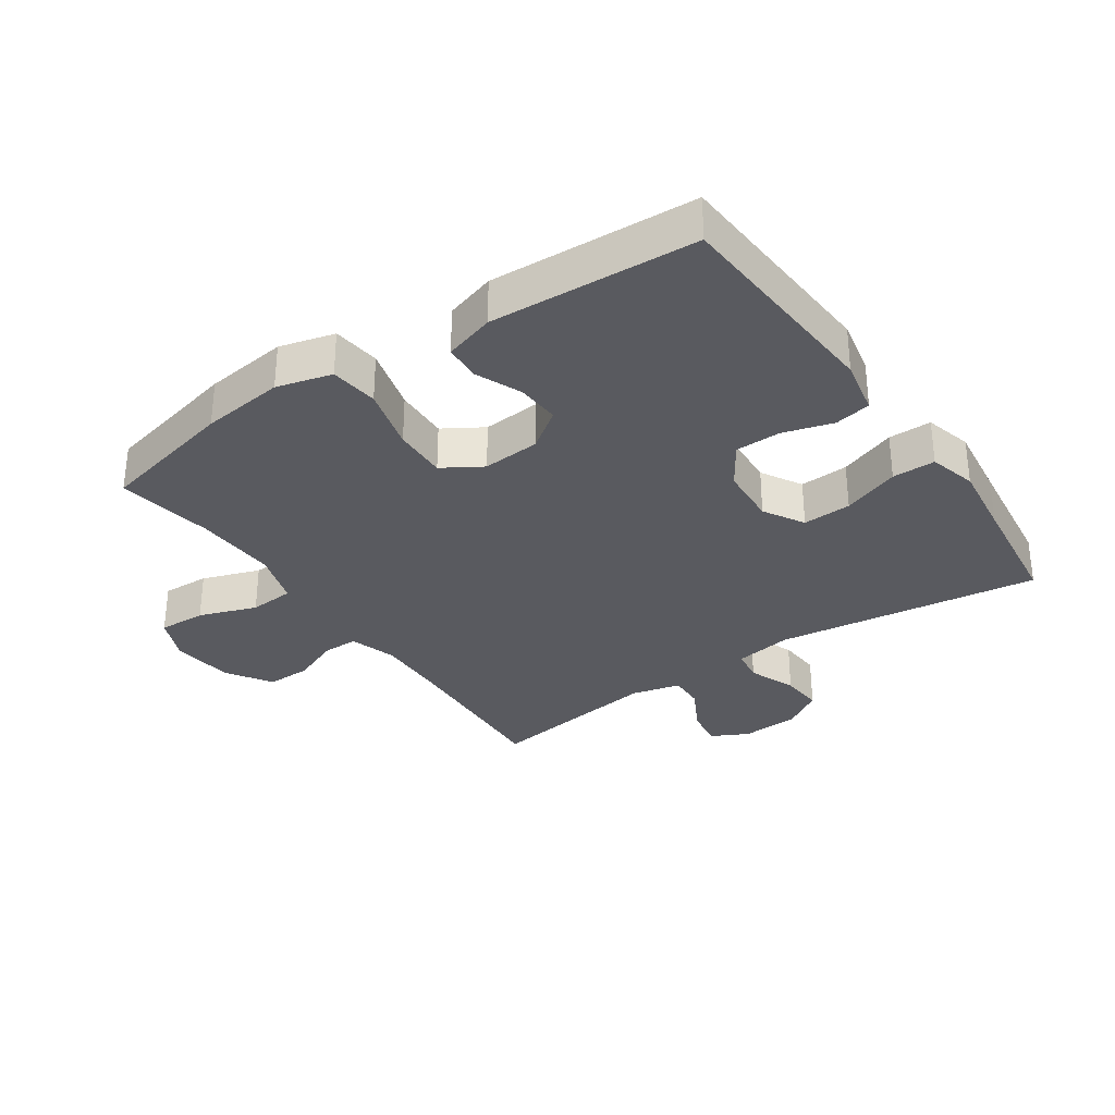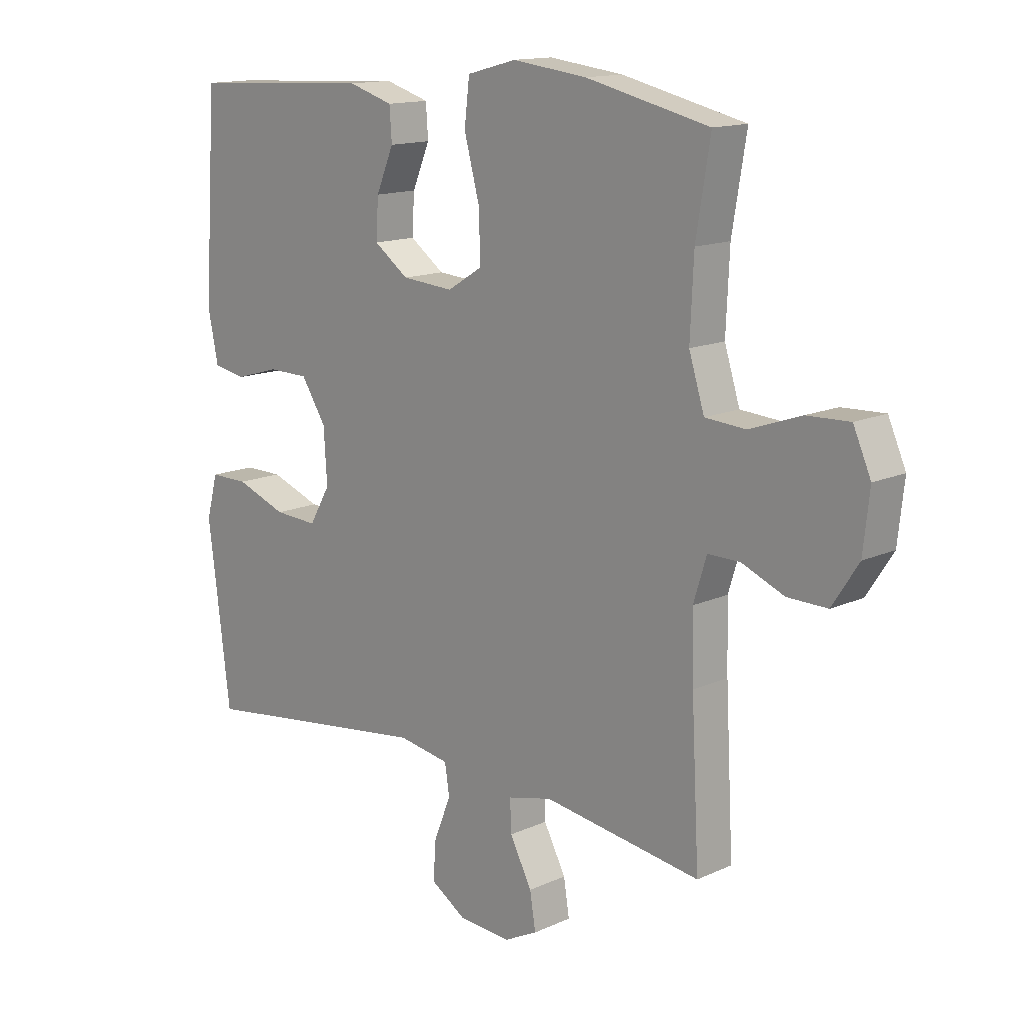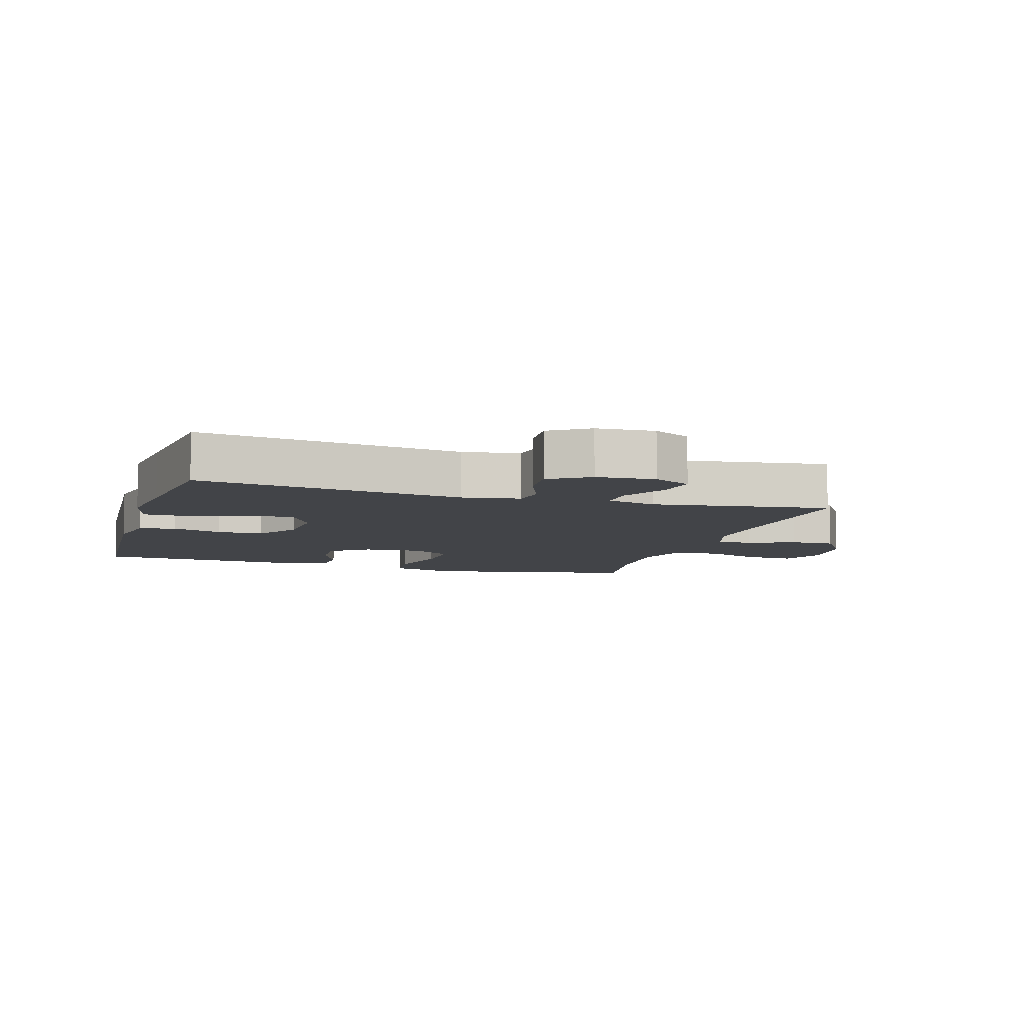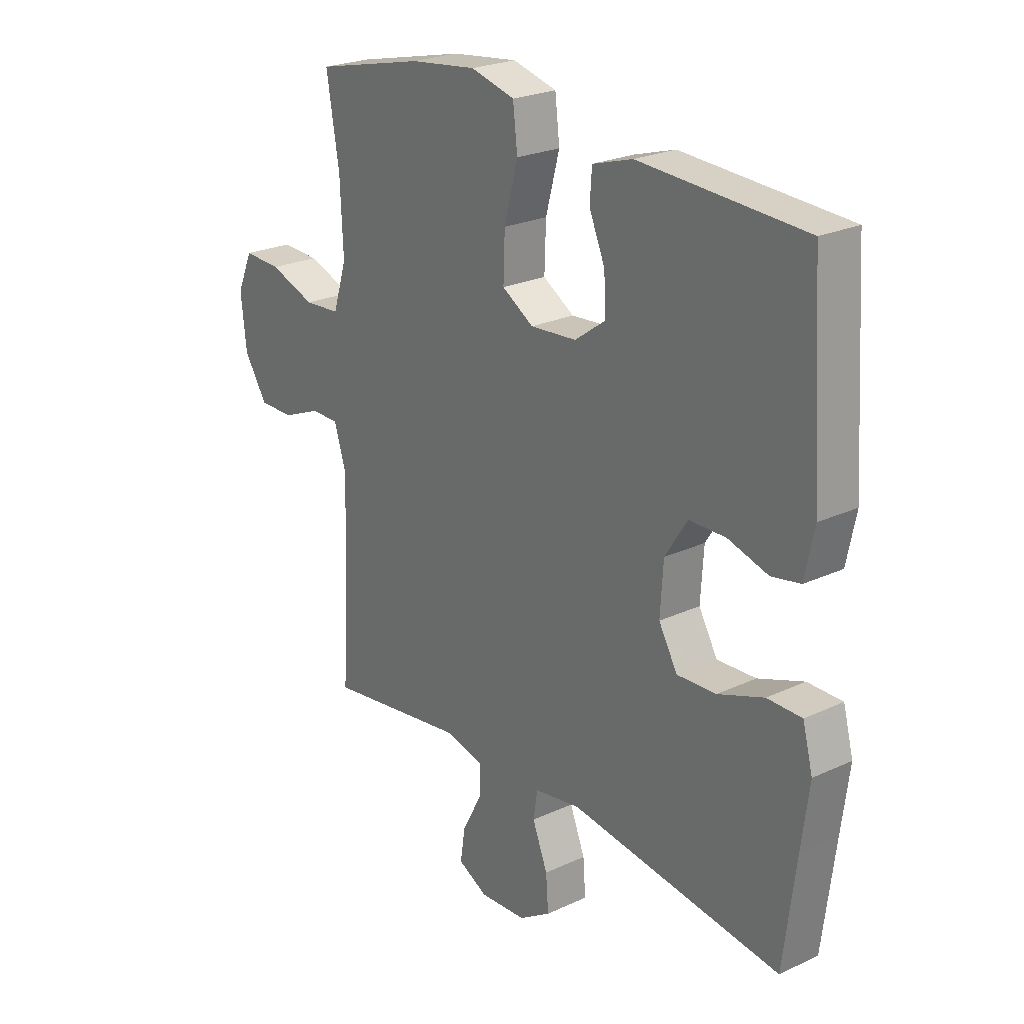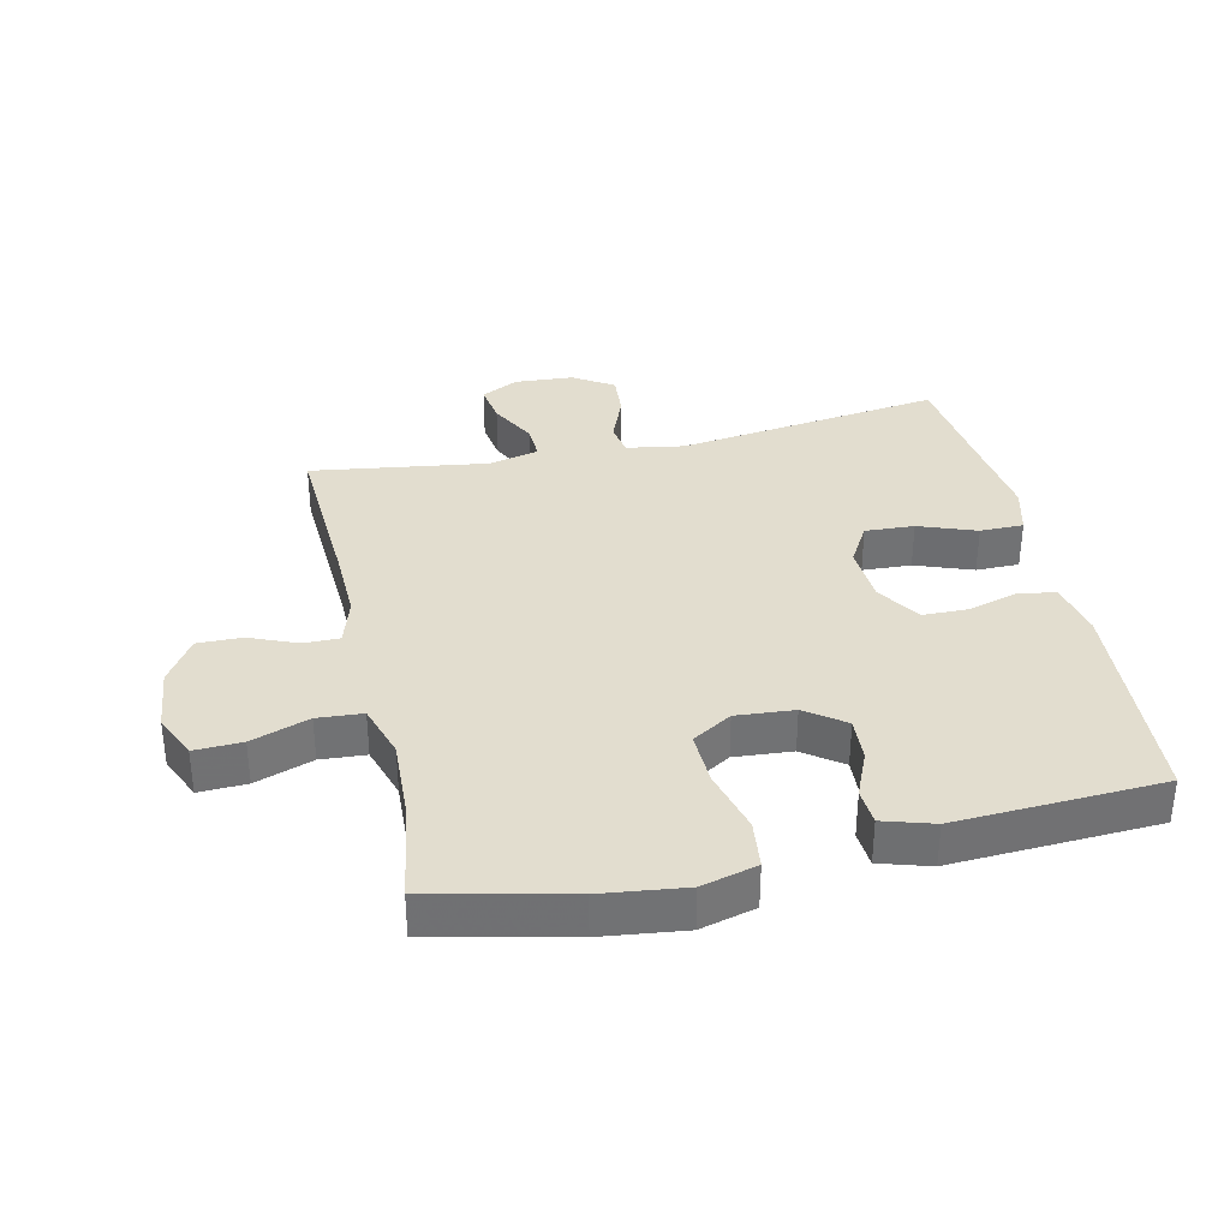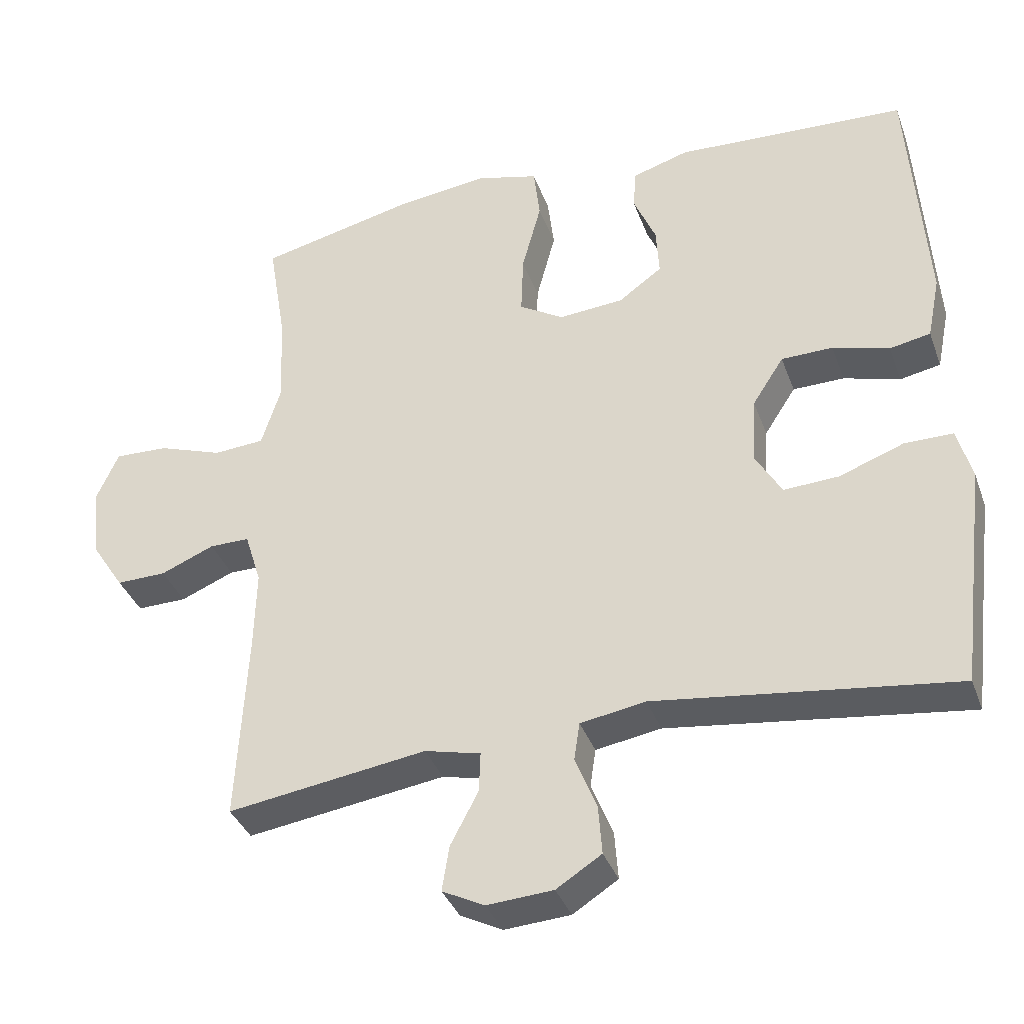
<metadata>
{"format":"obj","ext":"obj","renderer":"f3d","projection":"perspective","resolution":1024,"background":"white","views":[{"elev":-31.9,"azim":34.4,"up":"+Y"},{"elev":14.2,"azim":-134.8,"up":"+Z"},{"elev":-7.8,"azim":163.1,"up":"+Y"},{"elev":24.0,"azim":52.3,"up":"+Z"},{"elev":34.9,"azim":-12.6,"up":"+Y"},{"elev":-36.7,"azim":18.8,"up":"+Z"}]}
</metadata>
<code>
v 0.5 0.07 0.5
v 0.523 0.07 0.152
v 0.505 0.07 0.064
v 0.448 0.07 0.053
v 0.369 0.07 0.076
v 0.297 0.07 0.075
v 0.253 0.07 0.007
v 0.247 0.07 -0.087
v 0.284 0.07 -0.151
v 0.361 0.07 -0.147
v 0.451 0.07 -0.114
v 0.519 0.07 -0.114
v 0.539 0.07 -0.189
v 0.524 0.07 -0.306
v 0.5 0.07 -0.5
v 0.083 0.07 -0.445
v -0.008 0.07 -0.46
v -0.016 0.07 -0.513
v 0.014 0.07 -0.588
v 0.019 0.07 -0.656
v -0.044 0.07 -0.696
v -0.136 0.07 -0.702
v -0.195 0.07 -0.672
v -0.185 0.07 -0.609
v -0.146 0.07 -0.535
v -0.144 0.07 -0.479
v -0.222 0.07 -0.46
v -0.5 0.07 -0.5
v -0.486 0.07 -0.236
v -0.483 0.07 -0.121
v -0.506 0.07 -0.047
v -0.562 0.07 -0.047
v -0.637 0.07 -0.078
v -0.707 0.07 -0.079
v -0.753 0.07 -0.008
v -0.764 0.07 0.092
v -0.733 0.07 0.162
v -0.658 0.07 0.159
v -0.567 0.07 0.127
v -0.496 0.07 0.132
v -0.469 0.07 0.218
v -0.475 0.07 0.349
v -0.5 0.07 0.5
v -0.283 0.07 0.55
v -0.152 0.07 0.566
v -0.065 0.07 0.543
v -0.056 0.07 0.467
v -0.083 0.07 0.366
v -0.086 0.07 0.281
v -0.024 0.07 0.243
v 0.067 0.07 0.25
v 0.128 0.07 0.294
v 0.124 0.07 0.363
v 0.093 0.07 0.436
v 0.097 0.07 0.493
v 0.176 0.07 0.517
v 0.5 0 0.5
v 0.523 0 0.152
v 0.505 0 0.064
v 0.448 0 0.053
v 0.369 0 0.076
v 0.297 0 0.075
v 0.253 0 0.007
v 0.247 0 -0.087
v 0.284 0 -0.151
v 0.361 0 -0.147
v 0.451 0 -0.114
v 0.519 0 -0.114
v 0.539 0 -0.189
v 0.524 0 -0.306
v 0.5 0 -0.5
v 0.083 0 -0.445
v -0.008 0 -0.46
v -0.016 0 -0.513
v 0.014 0 -0.588
v 0.019 0 -0.656
v -0.044 0 -0.696
v -0.136 0 -0.702
v -0.195 0 -0.672
v -0.185 0 -0.609
v -0.146 0 -0.535
v -0.144 0 -0.479
v -0.222 0 -0.46
v -0.5 0 -0.5
v -0.486 0 -0.236
v -0.483 0 -0.121
v -0.506 0 -0.047
v -0.562 0 -0.047
v -0.637 0 -0.078
v -0.707 0 -0.079
v -0.753 0 -0.008
v -0.764 0 0.092
v -0.733 0 0.162
v -0.658 0 0.159
v -0.567 0 0.127
v -0.496 0 0.132
v -0.469 0 0.218
v -0.475 0 0.349
v -0.5 0 0.5
v -0.283 0 0.55
v -0.152 0 0.566
v -0.065 0 0.543
v -0.056 0 0.467
v -0.083 0 0.366
v -0.086 0 0.281
v -0.024 0 0.243
v 0.067 0 0.25
v 0.128 0 0.294
v 0.124 0 0.363
v 0.093 0 0.436
v 0.097 0 0.493
v 0.176 0 0.517
f 53 54 55 56
f 52 53 56 1
f 51 52 1 2
f 50 51 2 3
f 45 46 47 48
f 45 48 49
f 42 43 44 45
f 41 42 45 49
f 40 41 49 50
f 36 37 38 39
f 36 39 40
f 35 36 40
f 32 33 34 35
f 31 32 35 40
f 30 31 40 50
f 27 28 29
f 26 27 29 30
f 22 23 24 25
f 22 25 26
f 21 22 26
f 18 19 20 21
f 17 18 21 26
f 16 17 26 30
f 14 15 16 30
f 10 11 12 13
f 9 10 13 14
f 50 3 4 5
f 50 5 6
f 30 50 6 7
f 9 14 30
f 8 9 30
f 7 8 30
f 112 111 110 109
f 57 112 109 108
f 58 57 108 107
f 59 58 107 106
f 104 103 102 101
f 105 104 101
f 101 100 99 98
f 105 101 98 97
f 106 105 97 96
f 95 94 93 92
f 96 95 92
f 96 92 91
f 91 90 89 88
f 96 91 88 87
f 106 96 87 86
f 85 84 83
f 86 85 83 82
f 81 80 79 78
f 82 81 78
f 82 78 77
f 77 76 75 74
f 82 77 74 73
f 86 82 73 72
f 86 72 71 70
f 69 68 67 66
f 70 69 66 65
f 61 60 59 106
f 62 61 106
f 63 62 106 86
f 86 70 65
f 86 65 64
f 86 64 63
f 1 57 58 2
f 2 58 59 3
f 3 59 60 4
f 4 60 61 5
f 5 61 62 6
f 6 62 63 7
f 7 63 64 8
f 8 64 65 9
f 9 65 66 10
f 10 66 67 11
f 11 67 68 12
f 12 68 69 13
f 13 69 70 14
f 14 70 71 15
f 15 71 72 16
f 16 72 73 17
f 17 73 74 18
f 18 74 75 19
f 19 75 76 20
f 20 76 77 21
f 21 77 78 22
f 22 78 79 23
f 23 79 80 24
f 24 80 81 25
f 25 81 82 26
f 26 82 83 27
f 27 83 84 28
f 28 84 85 29
f 29 85 86 30
f 30 86 87 31
f 31 87 88 32
f 32 88 89 33
f 33 89 90 34
f 34 90 91 35
f 35 91 92 36
f 36 92 93 37
f 37 93 94 38
f 38 94 95 39
f 39 95 96 40
f 40 96 97 41
f 41 97 98 42
f 42 98 99 43
f 43 99 100 44
f 44 100 101 45
f 45 101 102 46
f 46 102 103 47
f 47 103 104 48
f 48 104 105 49
f 49 105 106 50
f 50 106 107 51
f 51 107 108 52
f 52 108 109 53
f 53 109 110 54
f 54 110 111 55
f 55 111 112 56
f 56 112 57 1

</code>
